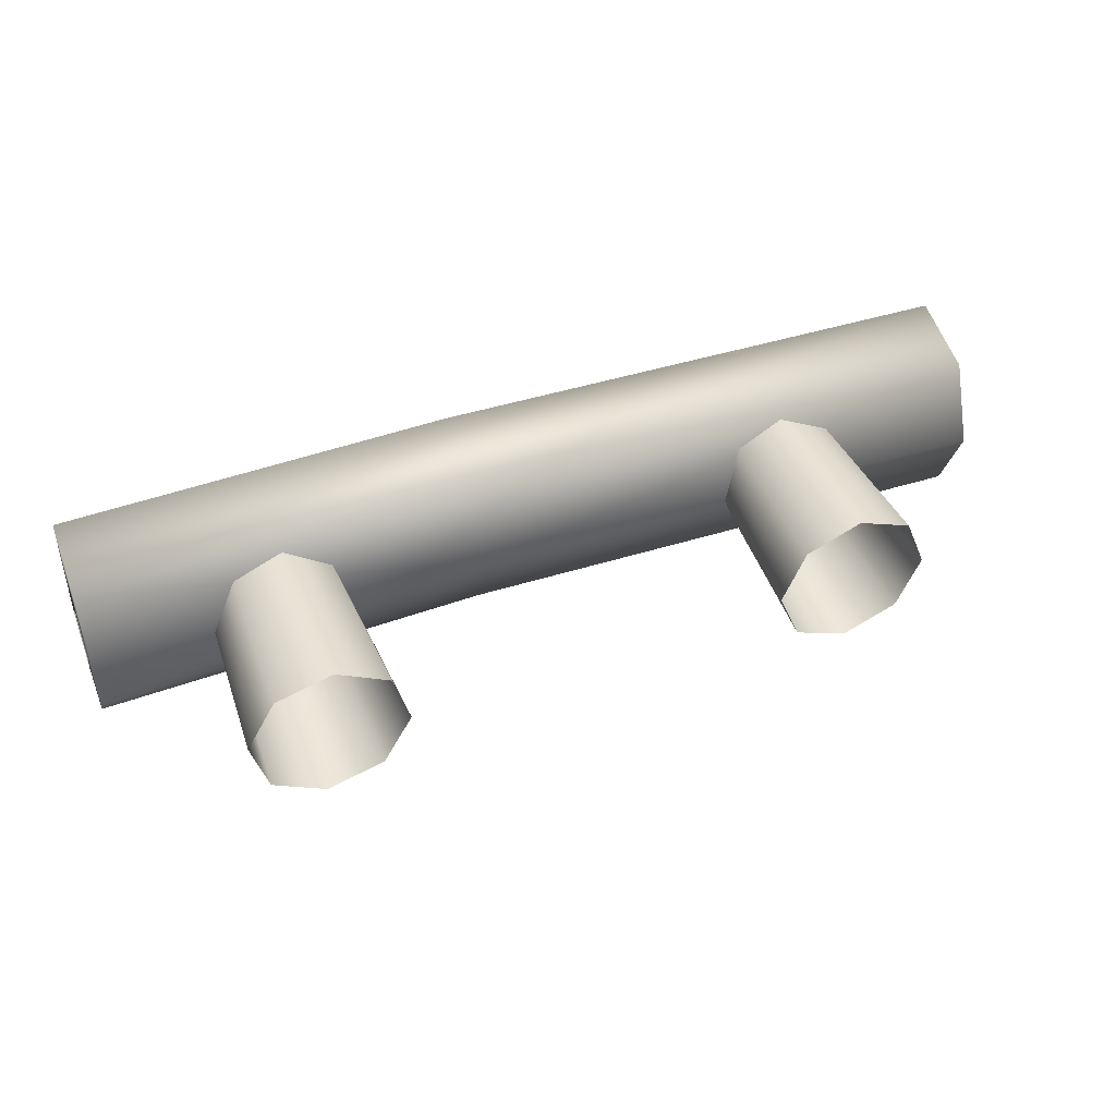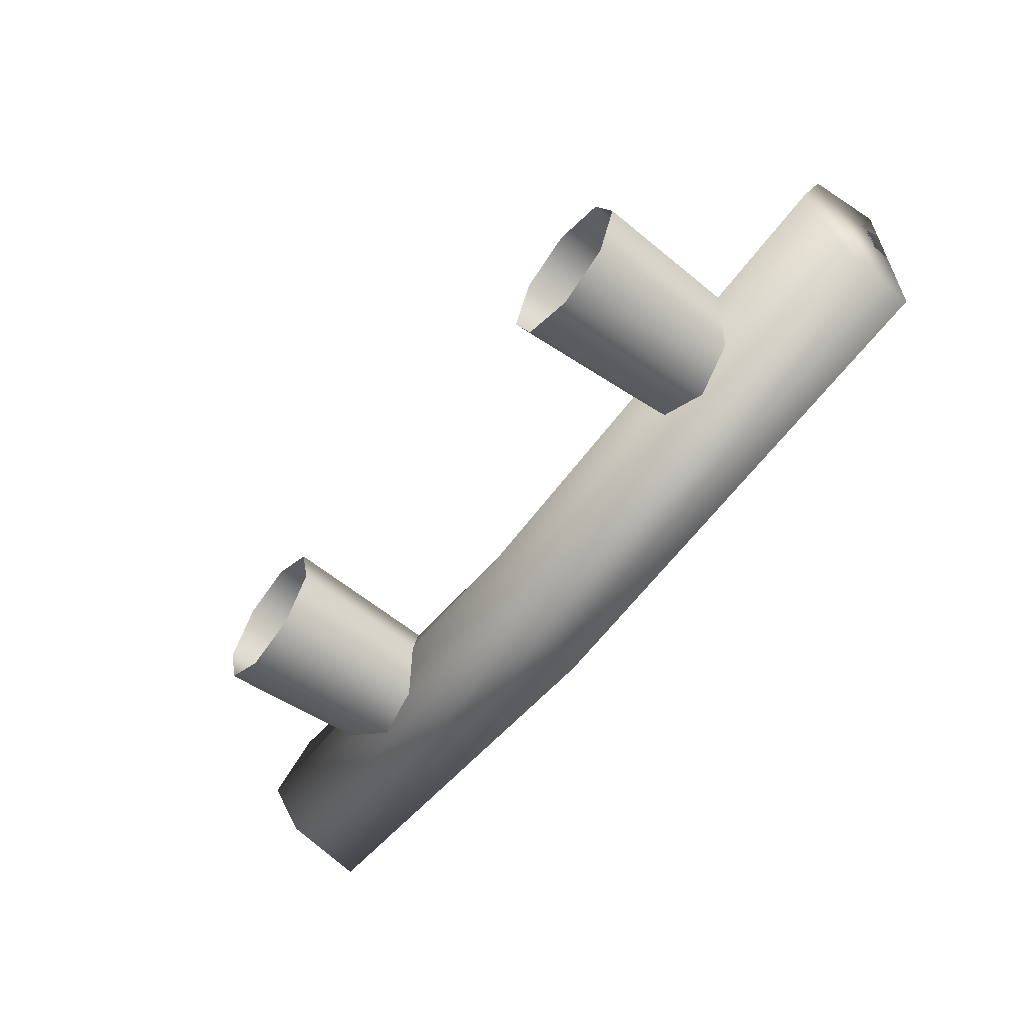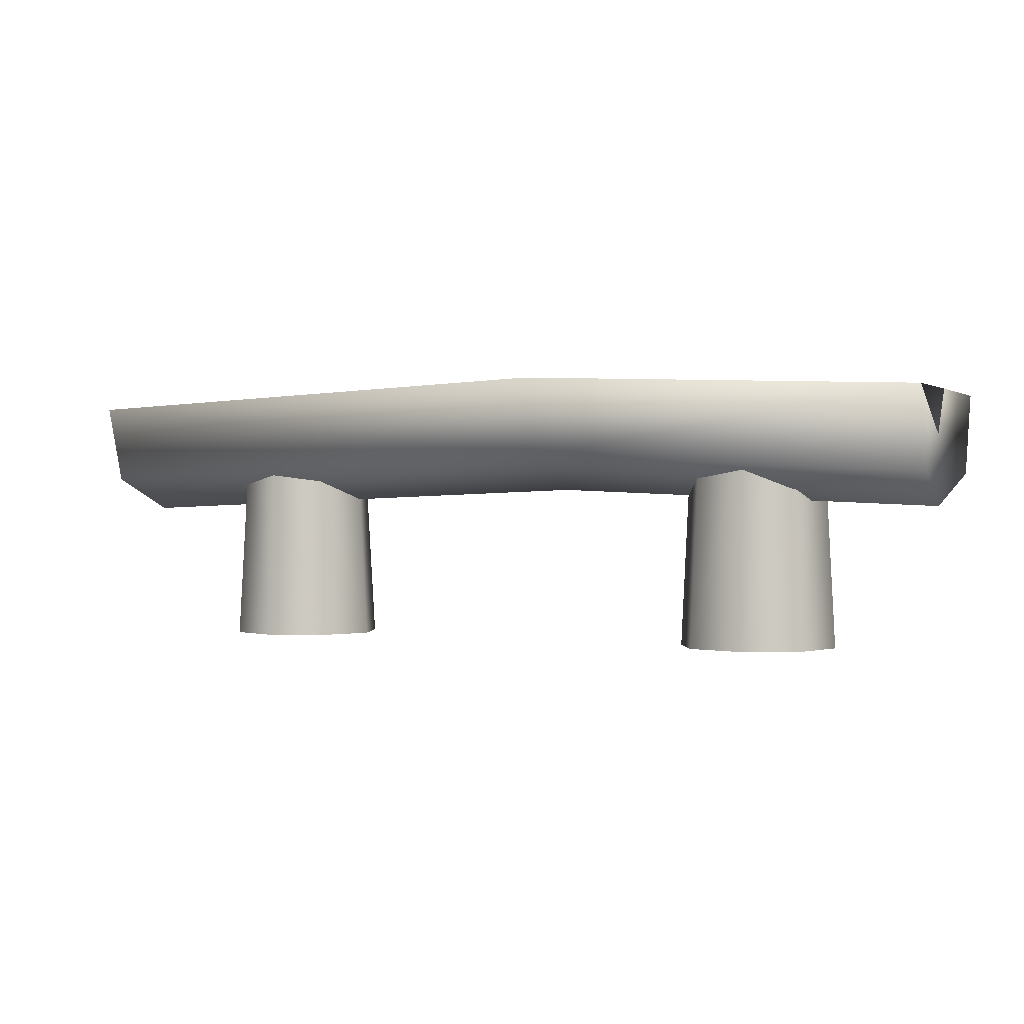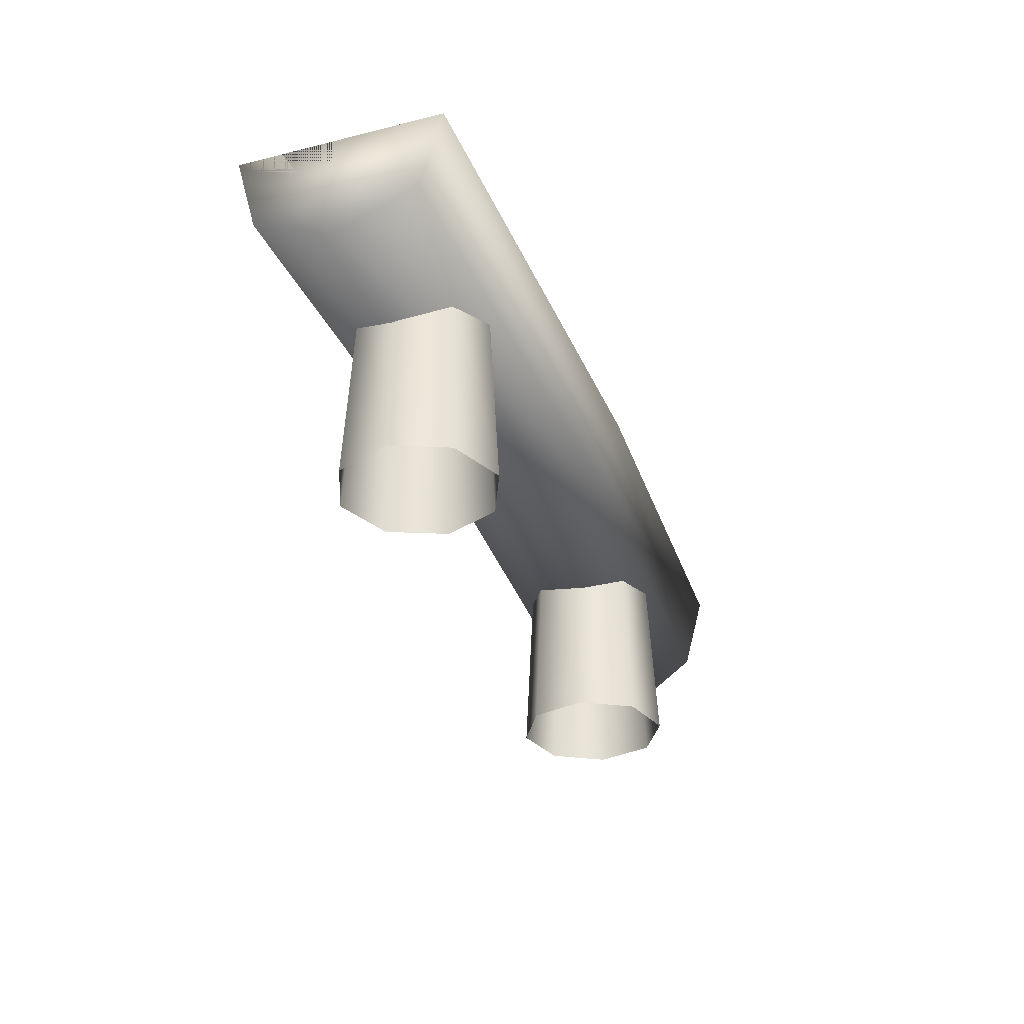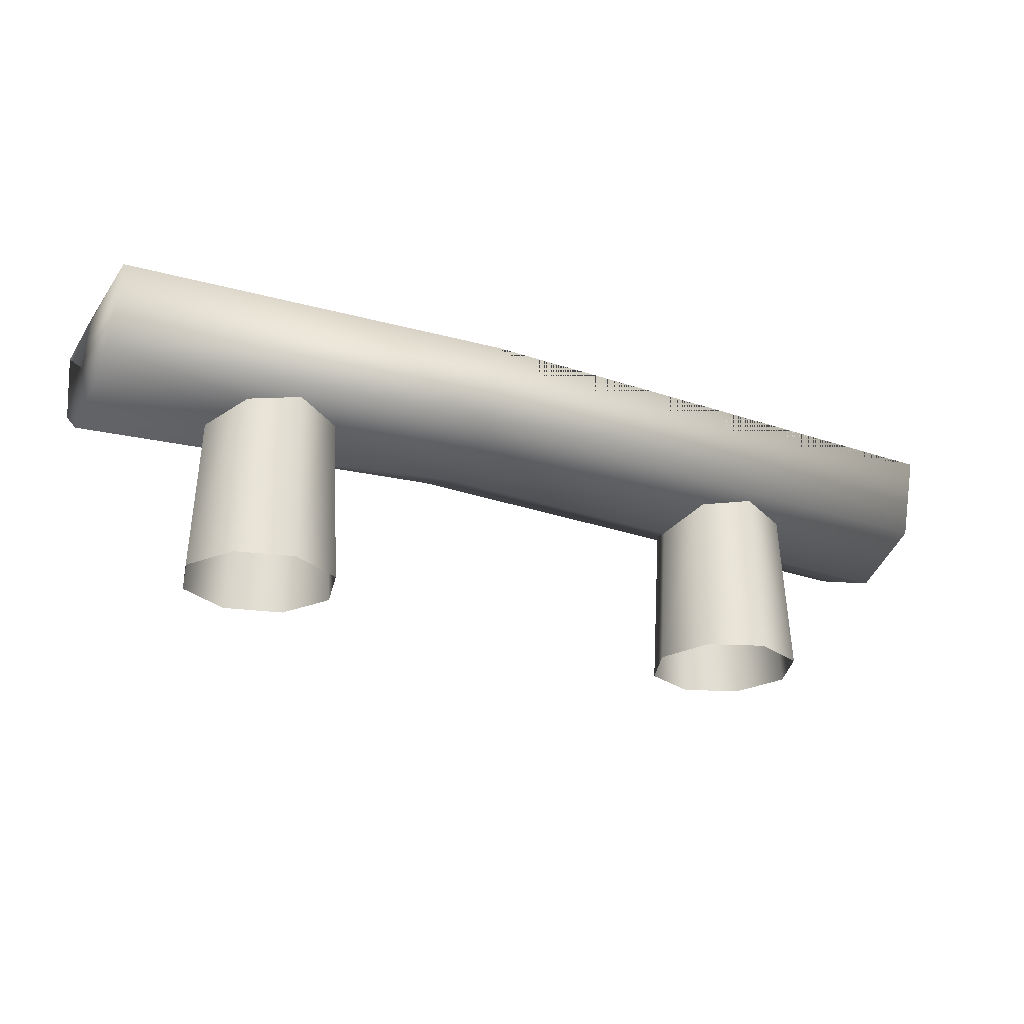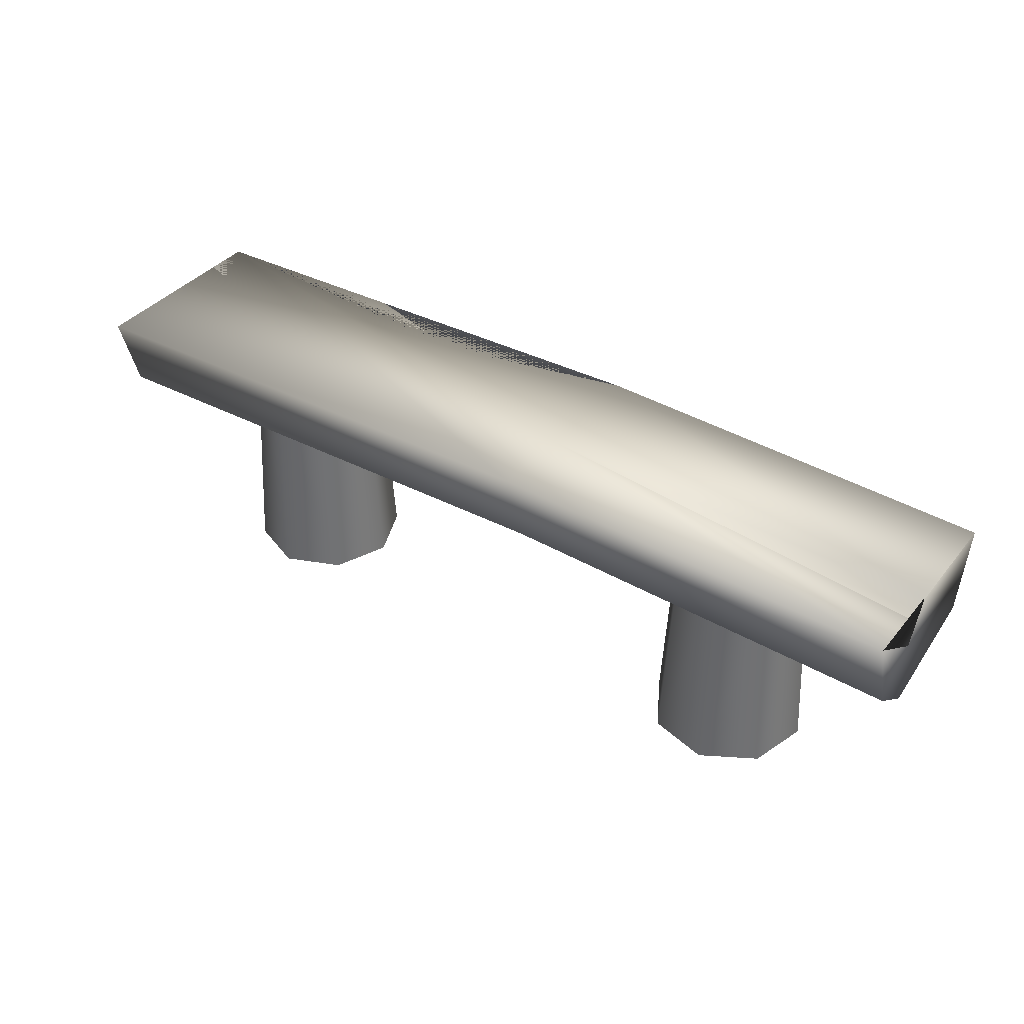
<metadata>
{"format":"obj","ext":"obj","renderer":"f3d","projection":"perspective","resolution":1024,"background":"white","views":[{"elev":44.8,"azim":-21.3,"up":"+Z"},{"elev":-57.8,"azim":52.5,"up":"+Z"},{"elev":-0.1,"azim":-153.1,"up":"+Y"},{"elev":-32.6,"azim":109.1,"up":"+Y"},{"elev":-25.3,"azim":-26.9,"up":"+Y"},{"elev":38.3,"azim":-145.3,"up":"+Y"}]}
</metadata>
<code>
o rpgpp_lt_bench_wood_01_rpgpp_lt_bench_wood_01.001
v -0.1302 0.3591 0.137
v -0.1302 0.3591 -0.16
v -0.1302 0.2976 -0.01153
v -0.8806 0.325 -0.1488
v -0.8806 0.2635 -0.06406
v 0.8726 0.4737 0.1887
v 0.8726 0.3252 0.1482
v 0.8726 0.2637 -0.000325
v 0.8726 0.3252 -0.1488
v 0.8726 0.4737 -0.1893
v -0.8806 0.4735 0.1887
v -0.8806 0.325 0.1482
v -0.8806 0.4735 -0.1893
v -0.1302 0.5076 -0.2005
v -0.1302 0.5076 0.1775
v 0.4558 0.4878 0.184
v 0.1312 0.4289 0.1613
v 0.2312 0.4954 0.1143
v -0.8827 0.4735 -0.03163
v -0.8806 0.4735 -0.09108
v -0.1302 0.5076 -0.04864
v -0.8806 0.3907 -0.06578
v 0.8726 0.4737 0.001294
v 0.8726 0.4737 0.1068
v 0.8726 0.357 0.03417
v 0.6652 0.4807 0.02976
v 0.3381 0 -0.005516
v 0.3811 0 0.09849
v 0.4851 0 0.1415
v 0.5891 0 0.09849
v 0.6321 0 -0.005515
v 0.5891 0 -0.1095
v 0.4851 0 -0.1525
v 0.3811 0 -0.1085
v -0.3799 0 -0.02951
v -0.4089 0 0.07848
v -0.5069 0 0.1345
v -0.6149 0 0.1055
v -0.6709 0 0.008485
v -0.6419 0 -0.1005
v -0.5449 0 -0.1565
v -0.4359 0 -0.1275
v 0.3587 0.3551 -0.00555
v 0.3959 0.3551 0.08463
v 0.4859 0.3551 0.1221
v 0.5761 0.3551 0.08494
v 0.6136 0.3551 -0.005107
v 0.5764 0.3551 -0.09529
v 0.4863 0.3551 -0.1328
v 0.3962 0.3551 -0.0956
v -0.3991 0.3774 -0.02759
v -0.4243 0.3774 0.06663
v -0.5088 0.3774 0.1154
v -0.603 0.3774 0.09015
v -0.6518 0.3774 0.005681
v -0.6265 0.3774 -0.08854
v -0.542 0.3774 -0.1373
v -0.4478 0.3774 -0.1121
f 10 9 2 14
f 7 1 3 8
f 8 3 2 9
f 6 16 17 15 1 7
f 6 24 26 23 10 14 21 15 18 16
f 13 14 2 4
f 15 21 19 11
f 3 1 12 5
f 2 3 5 4
f 6 7 8 9 10 23 25 24
f 13 4 5 12 11 19 22 20
f 15 11 12 1
f 17 18 15
f 17 16 18
f 21 14 13 20
f 19 21 22
f 21 20 22
f 25 23 26
f 25 26 24
f 45 29 30 46
f 50 34 27 43
f 48 32 33 49
f 31 47 46 30
f 29 45 44 28
f 49 33 34 50
f 47 31 32 48
f 35 42 58 51
f 37 36 52 53
f 42 41 57 58
f 40 39 55 56
f 38 37 53 54
f 27 28 44 43
f 41 40 56 57
f 39 38 54 55
f 52 36 35 51

</code>
